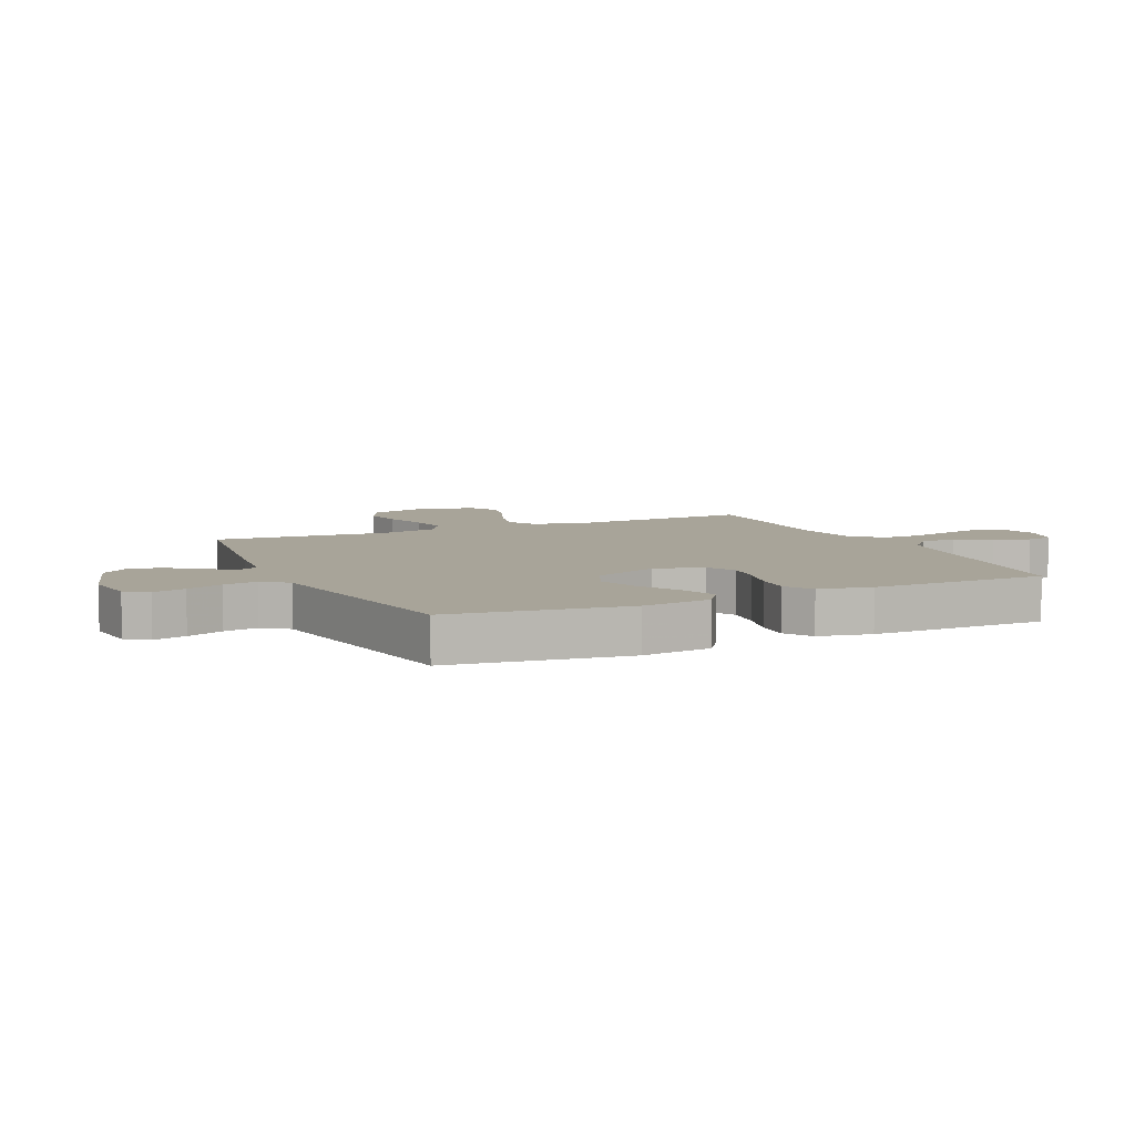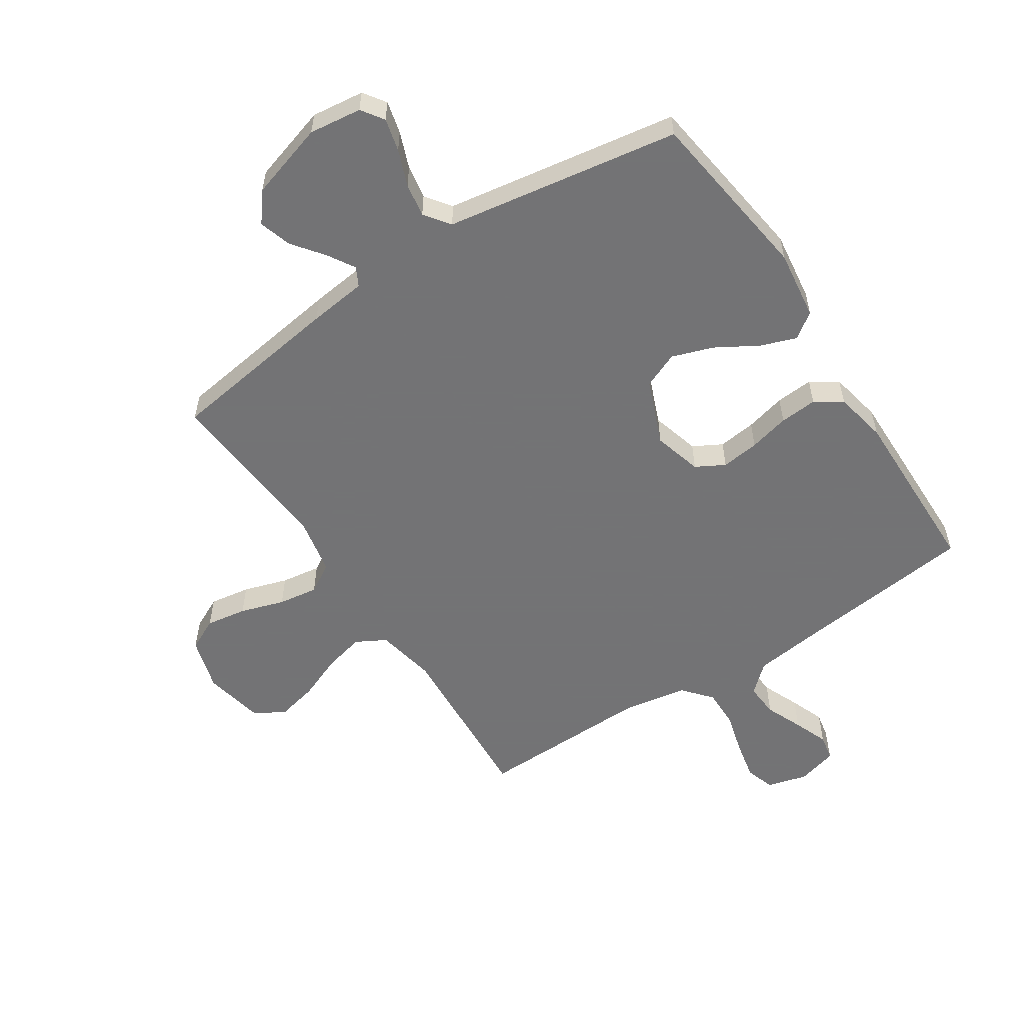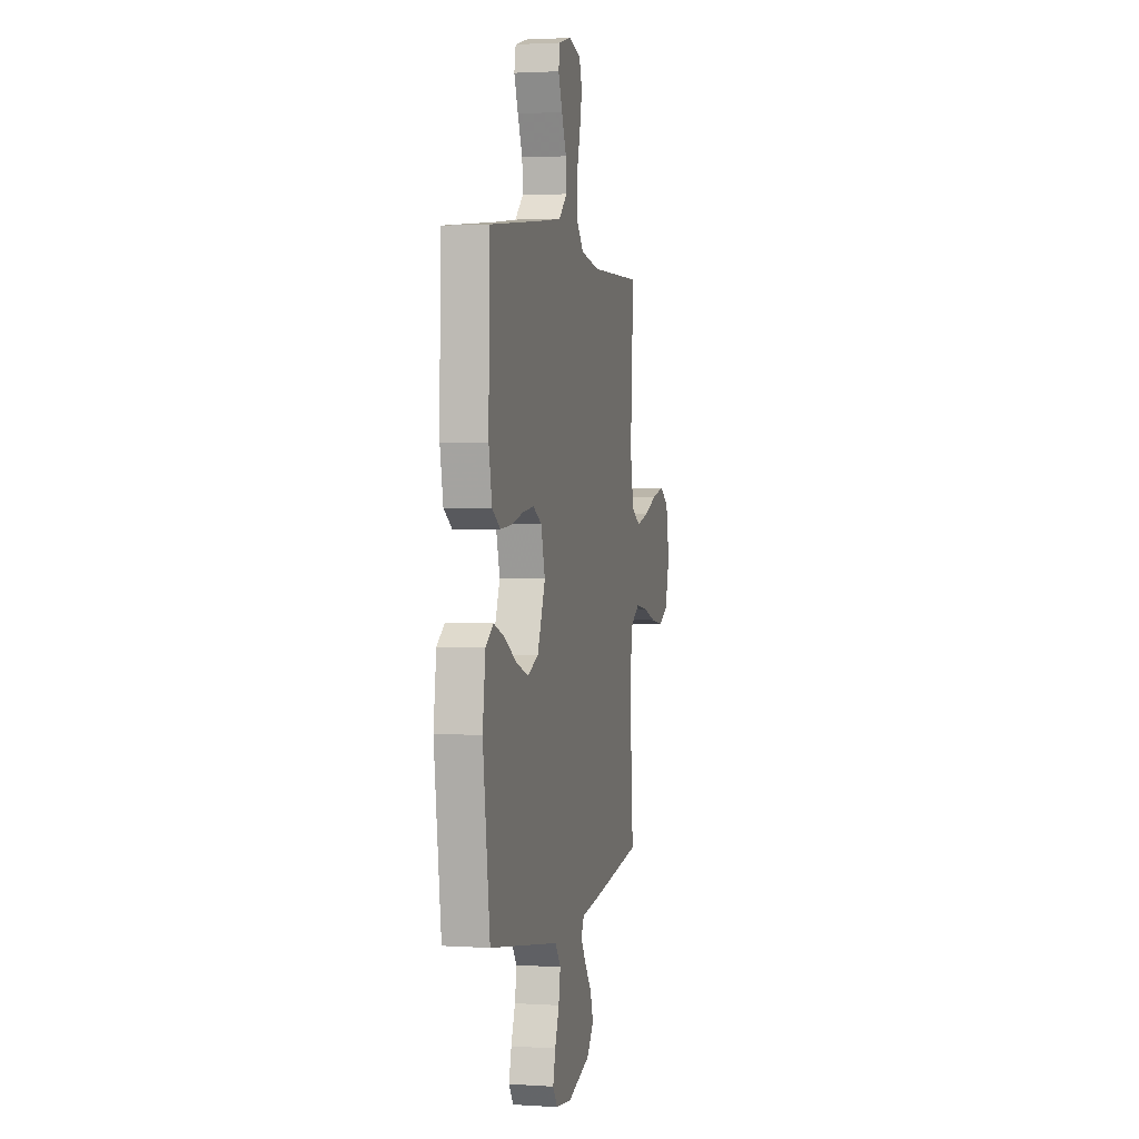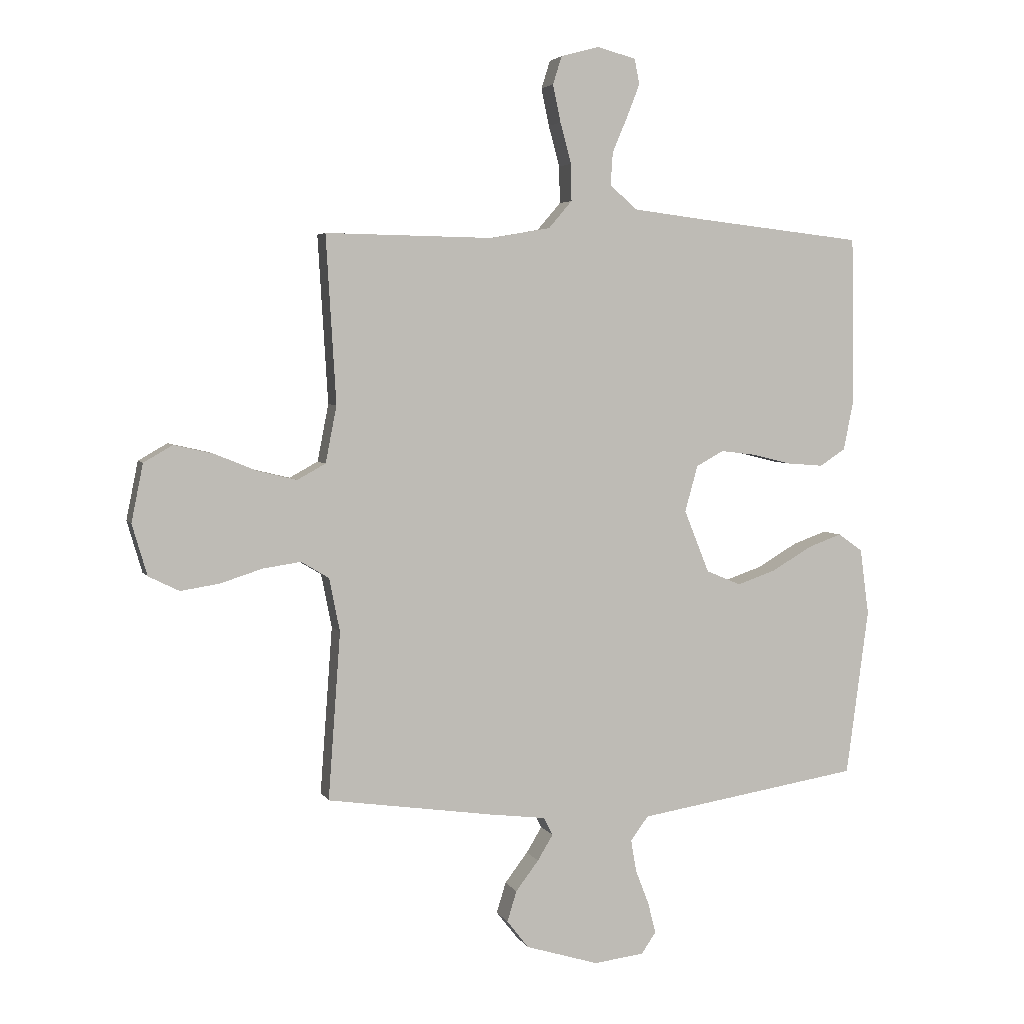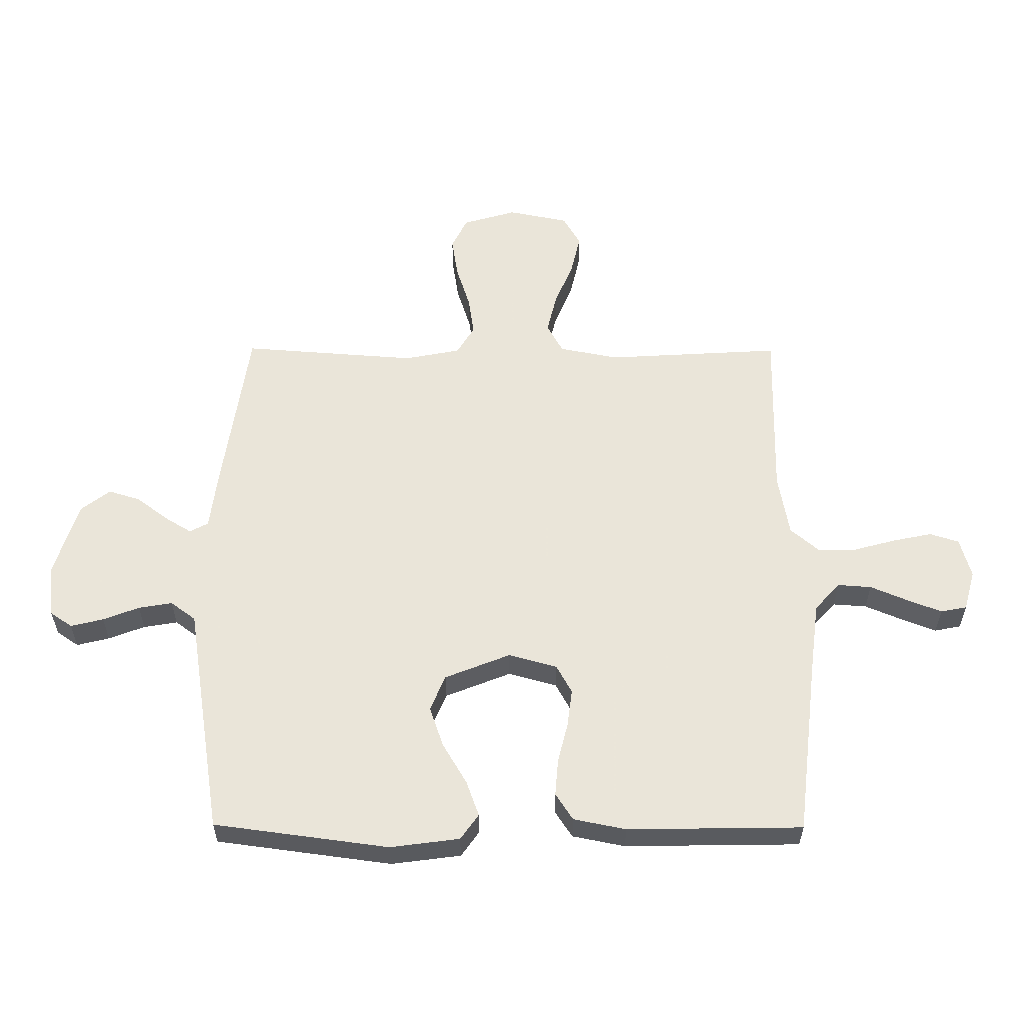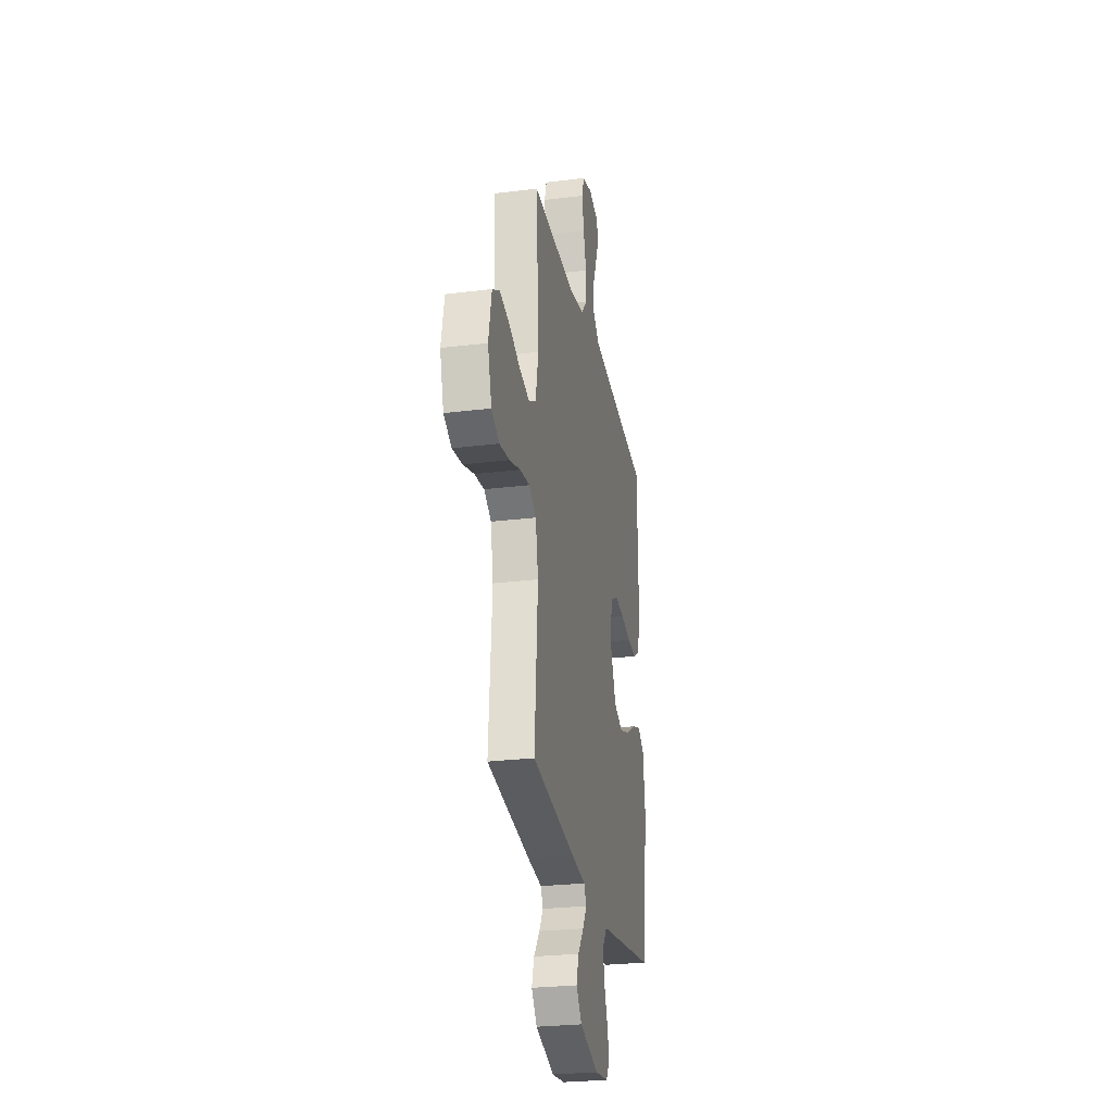
<metadata>
{"format":"obj","ext":"obj","renderer":"f3d","projection":"perspective","resolution":1024,"background":"white","views":[{"elev":7.1,"azim":-114.6,"up":"+Y"},{"elev":-56.0,"azim":-146.7,"up":"+Y"},{"elev":2.0,"azim":-77.2,"up":"+Z"},{"elev":4.2,"azim":163.6,"up":"+Z"},{"elev":57.7,"azim":-89.7,"up":"+Y"},{"elev":-26.6,"azim":101.0,"up":"+Z"}]}
</metadata>
<code>
v -0.5 0.07 0.5
v -0.2 0.07 0.534
v -0.072 0.07 0.55
v -0.024 0.07 0.593
v -0.028 0.07 0.651
v -0.055 0.07 0.715
v -0.078 0.07 0.774
v -0.069 0.07 0.819
v 0 0.07 0.838
v 0.069 0.07 0.819
v 0.085 0.07 0.769
v 0.071 0.07 0.702
v 0.051 0.07 0.629
v 0.05 0.07 0.563
v 0.092 0.07 0.514
v 0.2 0.07 0.495
v 0.5 0.07 0.5
v 0.482 0.07 0.2
v 0.502 0.07 0.098
v 0.553 0.07 0.07
v 0.623 0.07 0.087
v 0.699 0.07 0.118
v 0.769 0.07 0.134
v 0.821 0.07 0.104
v 0.842 0.07 0
v 0.815 0.07 -0.092
v 0.76 0.07 -0.119
v 0.69 0.07 -0.108
v 0.615 0.07 -0.084
v 0.547 0.07 -0.074
v 0.497 0.07 -0.104
v 0.478 0.07 -0.2
v 0.5 0.07 -0.5
v 0.2 0.07 -0.543
v 0.101 0.07 -0.555
v 0.084 0.07 -0.587
v 0.112 0.07 -0.633
v 0.153 0.07 -0.687
v 0.17 0.07 -0.742
v 0.131 0.07 -0.792
v 0 0.07 -0.832
v -0.09 0.07 -0.821
v -0.116 0.07 -0.783
v -0.102 0.07 -0.727
v -0.078 0.07 -0.665
v -0.068 0.07 -0.607
v -0.1 0.07 -0.564
v -0.2 0.07 -0.548
v -0.5 0.07 -0.5
v -0.54 0.07 -0.2
v -0.524 0.07 -0.081
v -0.48 0.07 -0.05
v -0.419 0.07 -0.072
v -0.348 0.07 -0.114
v -0.278 0.07 -0.138
v -0.216 0.07 -0.112
v -0.171 0.07 0
v -0.194 0.07 0.083
v -0.243 0.07 0.11
v -0.308 0.07 0.102
v -0.377 0.07 0.085
v -0.441 0.07 0.08
v -0.487 0.07 0.11
v -0.505 0.07 0.2
v -0.5 0 0.5
v -0.2 0 0.534
v -0.072 0 0.55
v -0.024 0 0.593
v -0.028 0 0.651
v -0.055 0 0.715
v -0.078 0 0.774
v -0.069 0 0.819
v 0 0 0.838
v 0.069 0 0.819
v 0.085 0 0.769
v 0.071 0 0.702
v 0.051 0 0.629
v 0.05 0 0.563
v 0.092 0 0.514
v 0.2 0 0.495
v 0.5 0 0.5
v 0.482 0 0.2
v 0.502 0 0.098
v 0.553 0 0.07
v 0.623 0 0.087
v 0.699 0 0.118
v 0.769 0 0.134
v 0.821 0 0.104
v 0.842 0 0
v 0.815 0 -0.092
v 0.76 0 -0.119
v 0.69 0 -0.108
v 0.615 0 -0.084
v 0.547 0 -0.074
v 0.497 0 -0.104
v 0.478 0 -0.2
v 0.5 0 -0.5
v 0.2 0 -0.543
v 0.101 0 -0.555
v 0.084 0 -0.587
v 0.112 0 -0.633
v 0.153 0 -0.687
v 0.17 0 -0.742
v 0.131 0 -0.792
v 0 0 -0.832
v -0.09 0 -0.821
v -0.116 0 -0.783
v -0.102 0 -0.727
v -0.078 0 -0.665
v -0.068 0 -0.607
v -0.1 0 -0.564
v -0.2 0 -0.548
v -0.5 0 -0.5
v -0.54 0 -0.2
v -0.524 0 -0.081
v -0.48 0 -0.05
v -0.419 0 -0.072
v -0.348 0 -0.114
v -0.278 0 -0.138
v -0.216 0 -0.112
v -0.171 0 0
v -0.194 0 0.083
v -0.243 0 0.11
v -0.308 0 0.102
v -0.377 0 0.085
v -0.441 0 0.08
v -0.487 0 0.11
v -0.505 0 0.2
f 63 64 1 2
f 60 61 62 63
f 59 60 63 2
f 58 59 2 3
f 57 58 3 4
f 51 52 53 54
f 51 54 55
f 50 51 55
f 47 48 49 50
f 47 50 55
f 46 47 55 56
f 42 43 44 45
f 42 45 46
f 41 42 46
f 37 38 39 40
f 36 37 40 41
f 32 33 34 35
f 31 32 35
f 26 27 28 29
f 26 29 30
f 25 26 30
f 24 25 30
f 21 22 23 24
f 20 21 24 30
f 19 20 30 31
f 16 17 18
f 15 16 18 19
f 10 11 12 13
f 8 9 10 13
f 8 13 14
f 5 6 7 8
f 5 8 14
f 4 5 14 15
f 41 46 56 57
f 36 41 57 4
f 35 36 4 15
f 15 19 31 35
f 66 65 128 127
f 127 126 125 124
f 66 127 124 123
f 67 66 123 122
f 68 67 122 121
f 118 117 116 115
f 119 118 115
f 119 115 114
f 114 113 112 111
f 119 114 111
f 120 119 111 110
f 109 108 107 106
f 110 109 106
f 110 106 105
f 104 103 102 101
f 105 104 101 100
f 99 98 97 96
f 99 96 95
f 93 92 91 90
f 94 93 90
f 94 90 89
f 94 89 88
f 88 87 86 85
f 94 88 85 84
f 95 94 84 83
f 82 81 80
f 83 82 80 79
f 77 76 75 74
f 77 74 73 72
f 78 77 72
f 72 71 70 69
f 78 72 69
f 79 78 69 68
f 121 120 110 105
f 68 121 105 100
f 79 68 100 99
f 99 95 83 79
f 1 65 66 2
f 2 66 67 3
f 3 67 68 4
f 4 68 69 5
f 5 69 70 6
f 6 70 71 7
f 7 71 72 8
f 8 72 73 9
f 9 73 74 10
f 10 74 75 11
f 11 75 76 12
f 12 76 77 13
f 13 77 78 14
f 14 78 79 15
f 15 79 80 16
f 16 80 81 17
f 17 81 82 18
f 18 82 83 19
f 19 83 84 20
f 20 84 85 21
f 21 85 86 22
f 22 86 87 23
f 23 87 88 24
f 24 88 89 25
f 25 89 90 26
f 26 90 91 27
f 27 91 92 28
f 28 92 93 29
f 29 93 94 30
f 30 94 95 31
f 31 95 96 32
f 32 96 97 33
f 33 97 98 34
f 34 98 99 35
f 35 99 100 36
f 36 100 101 37
f 37 101 102 38
f 38 102 103 39
f 39 103 104 40
f 40 104 105 41
f 41 105 106 42
f 42 106 107 43
f 43 107 108 44
f 44 108 109 45
f 45 109 110 46
f 46 110 111 47
f 47 111 112 48
f 48 112 113 49
f 49 113 114 50
f 50 114 115 51
f 51 115 116 52
f 52 116 117 53
f 53 117 118 54
f 54 118 119 55
f 55 119 120 56
f 56 120 121 57
f 57 121 122 58
f 58 122 123 59
f 59 123 124 60
f 60 124 125 61
f 61 125 126 62
f 62 126 127 63
f 63 127 128 64
f 64 128 65 1

</code>
